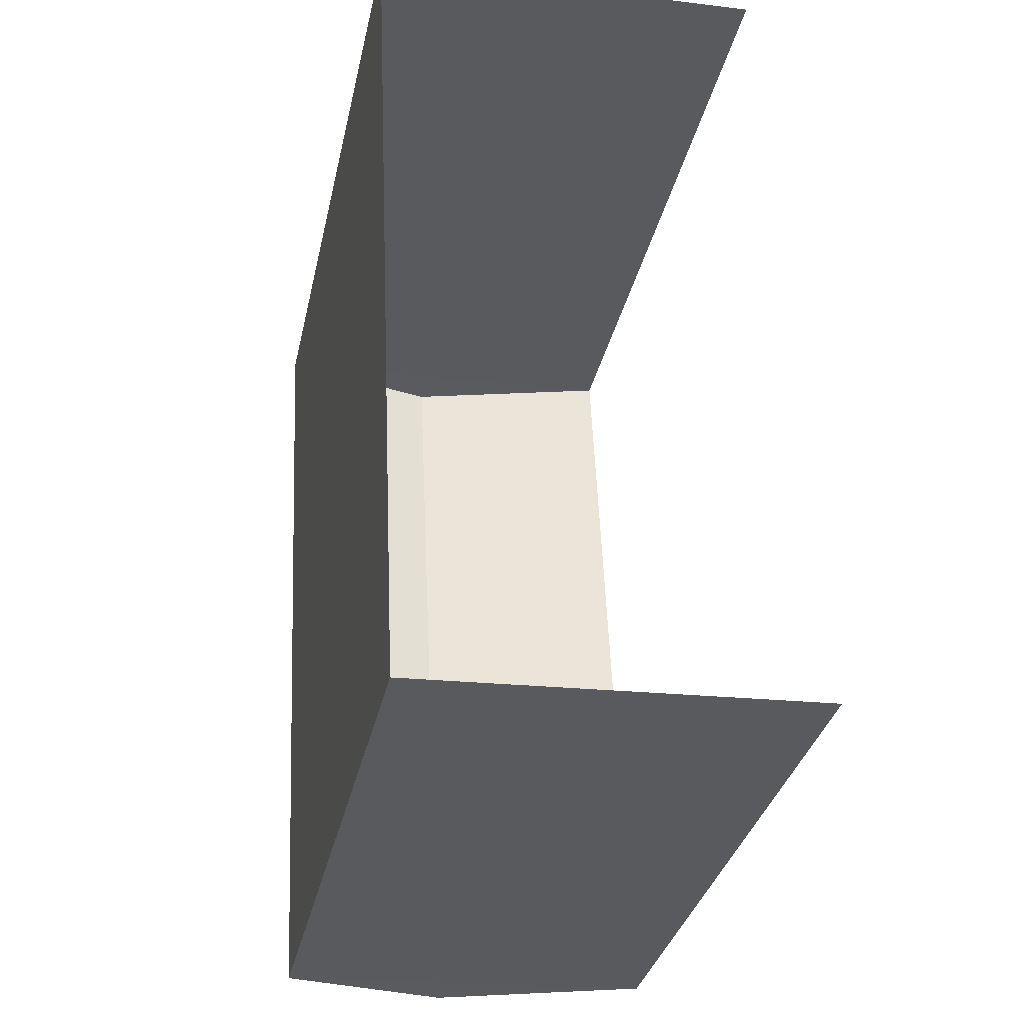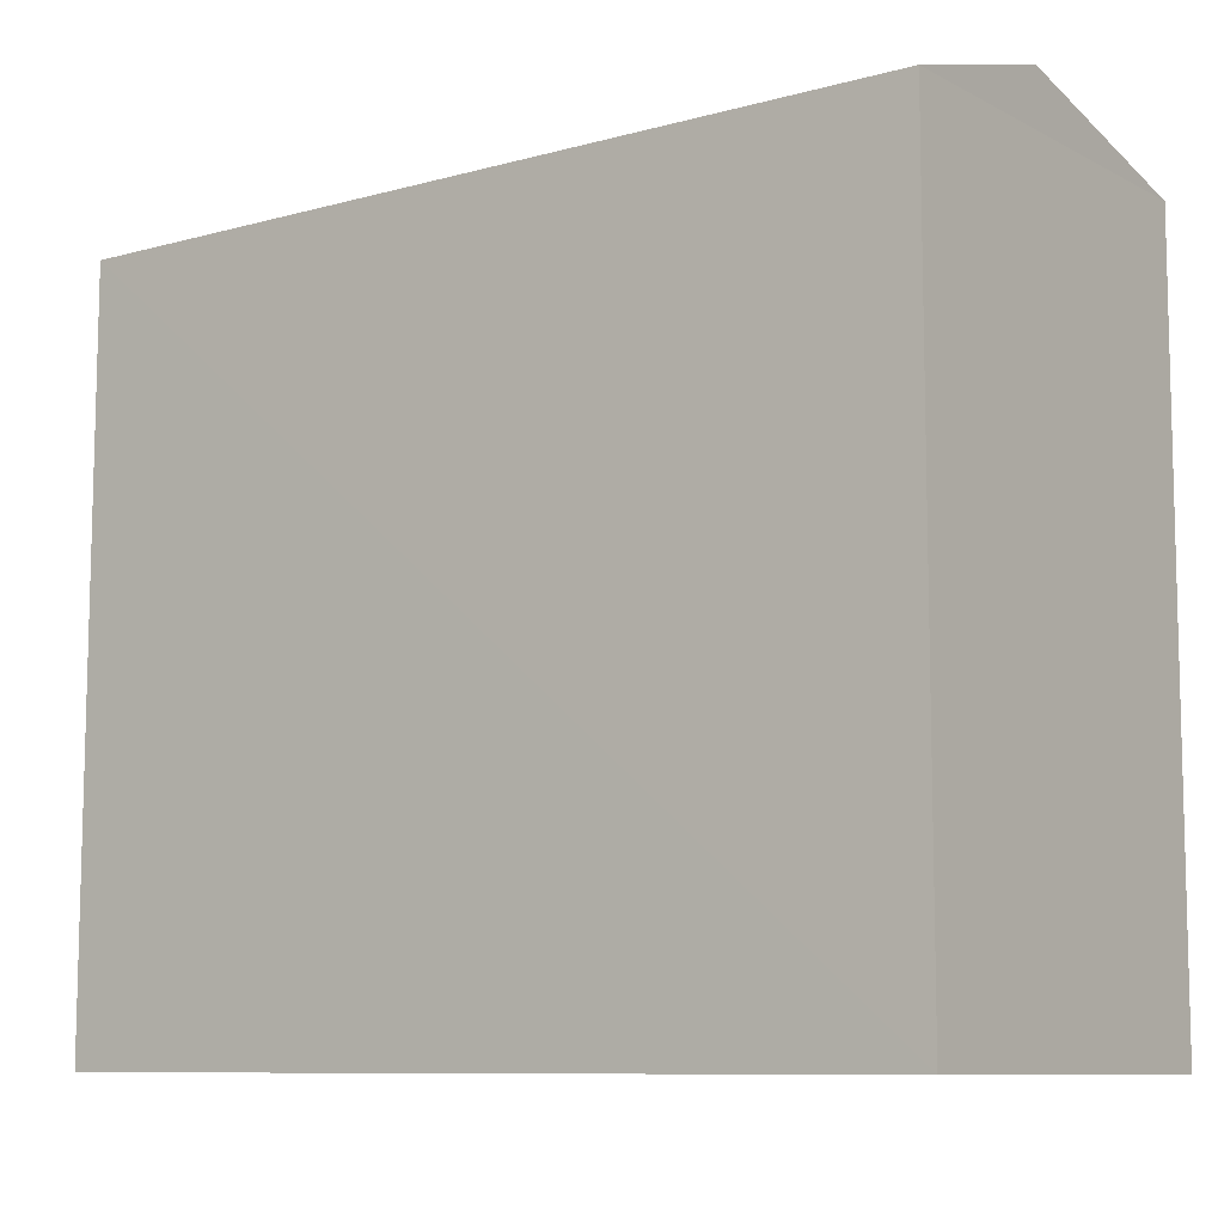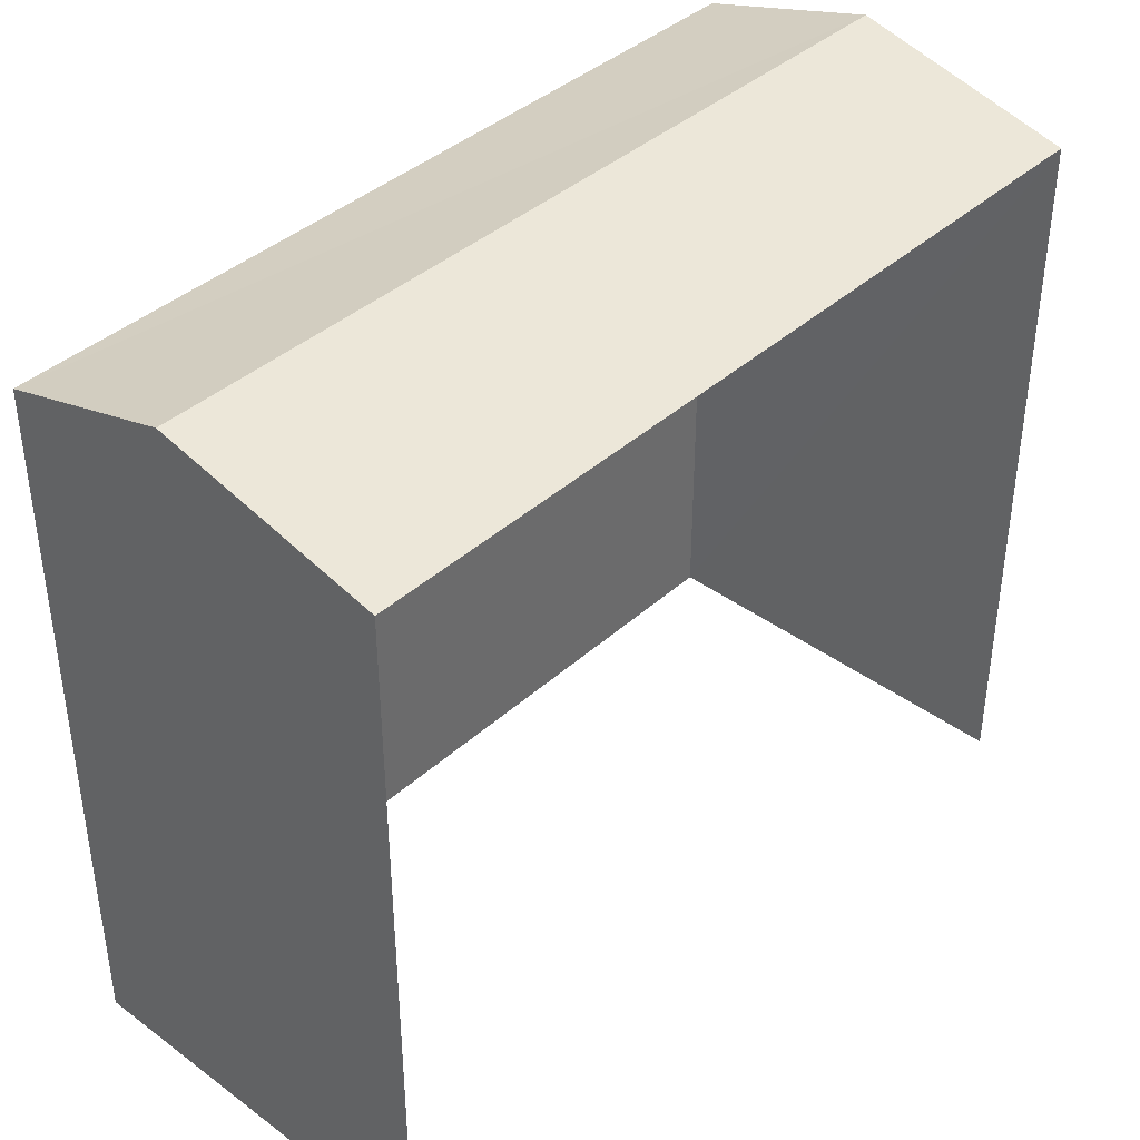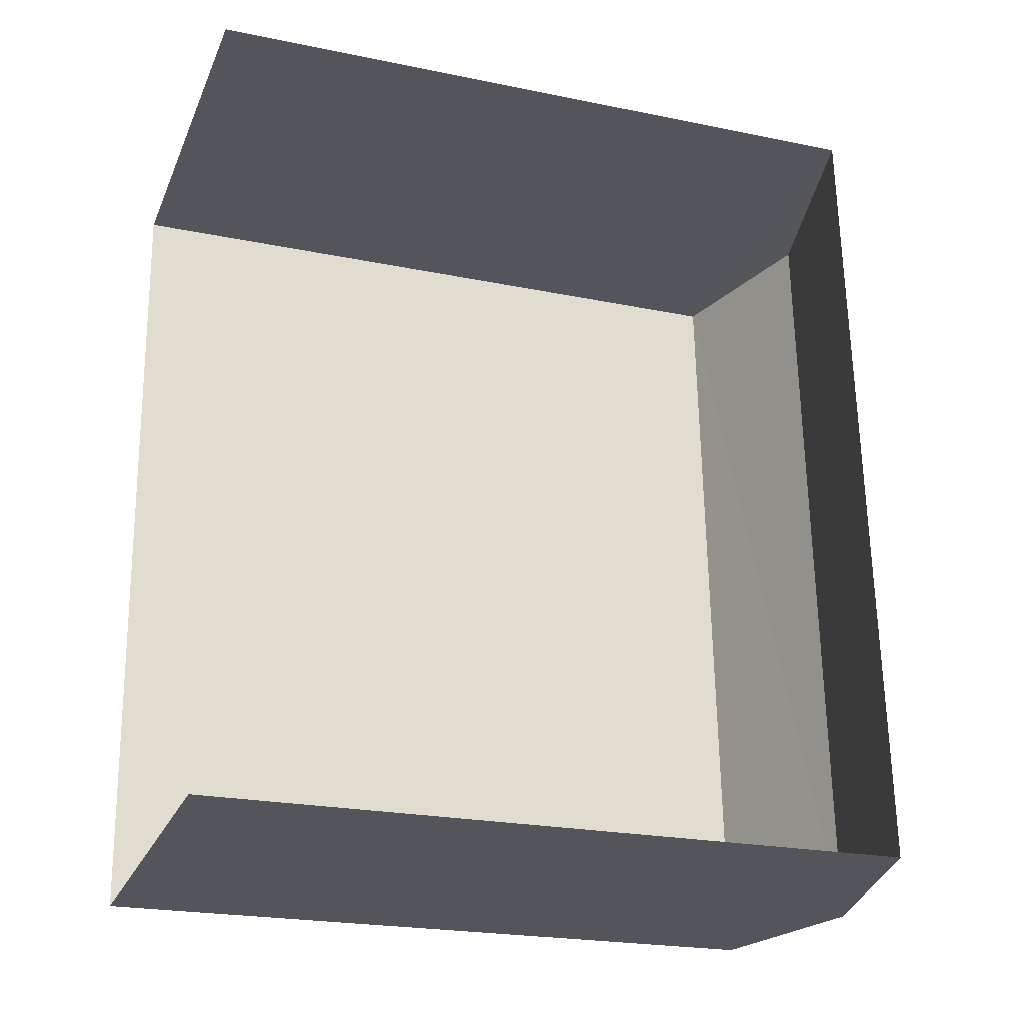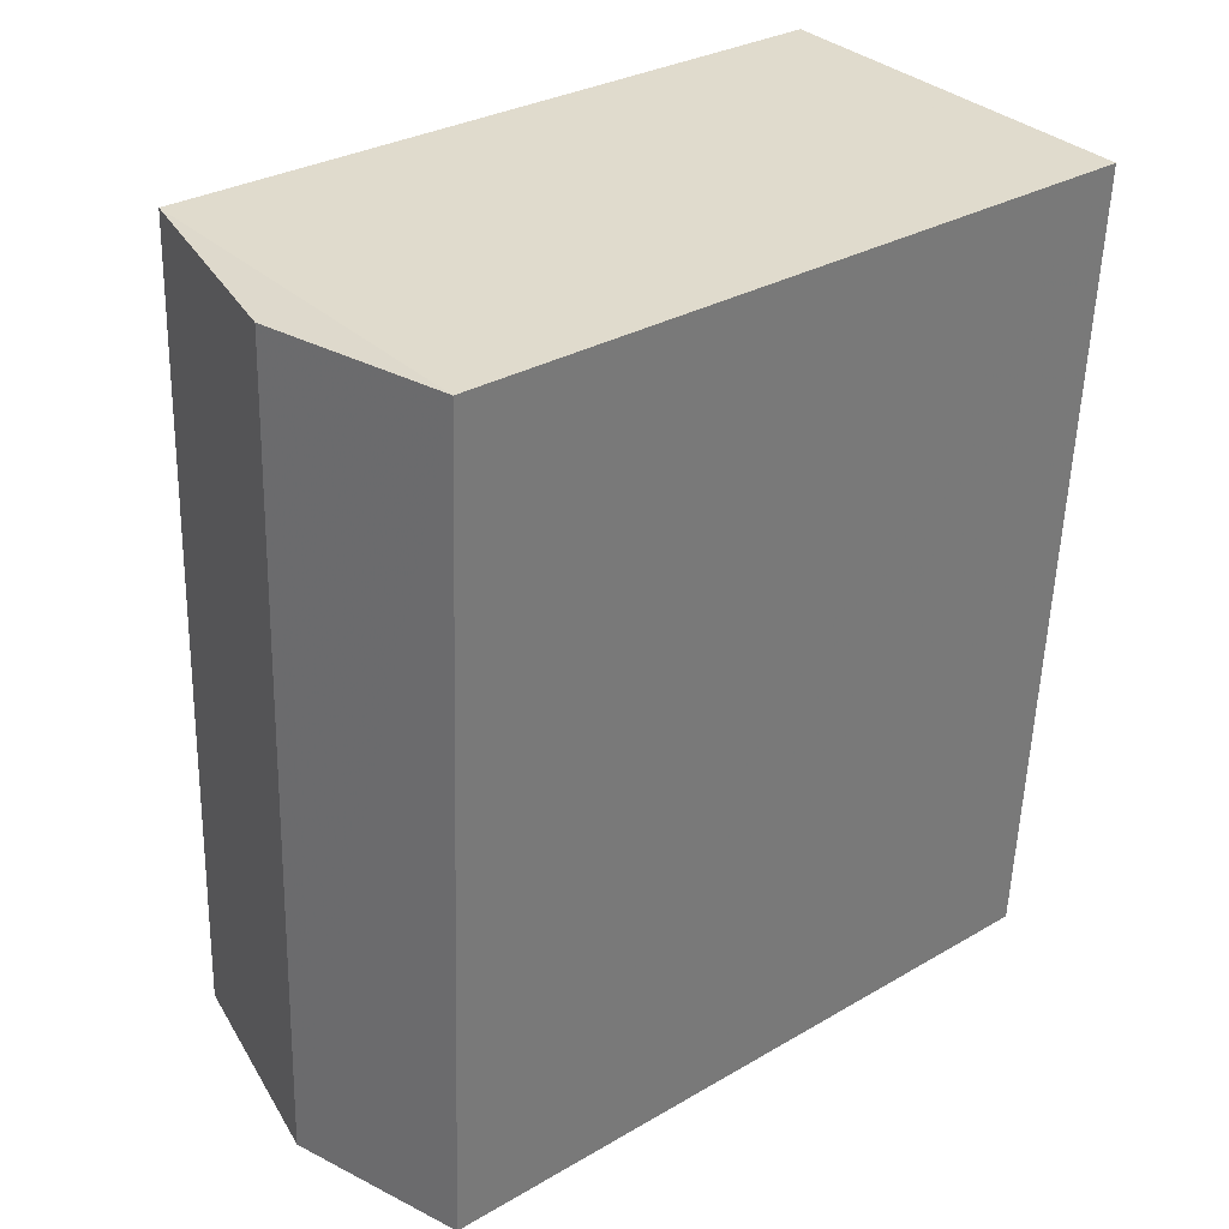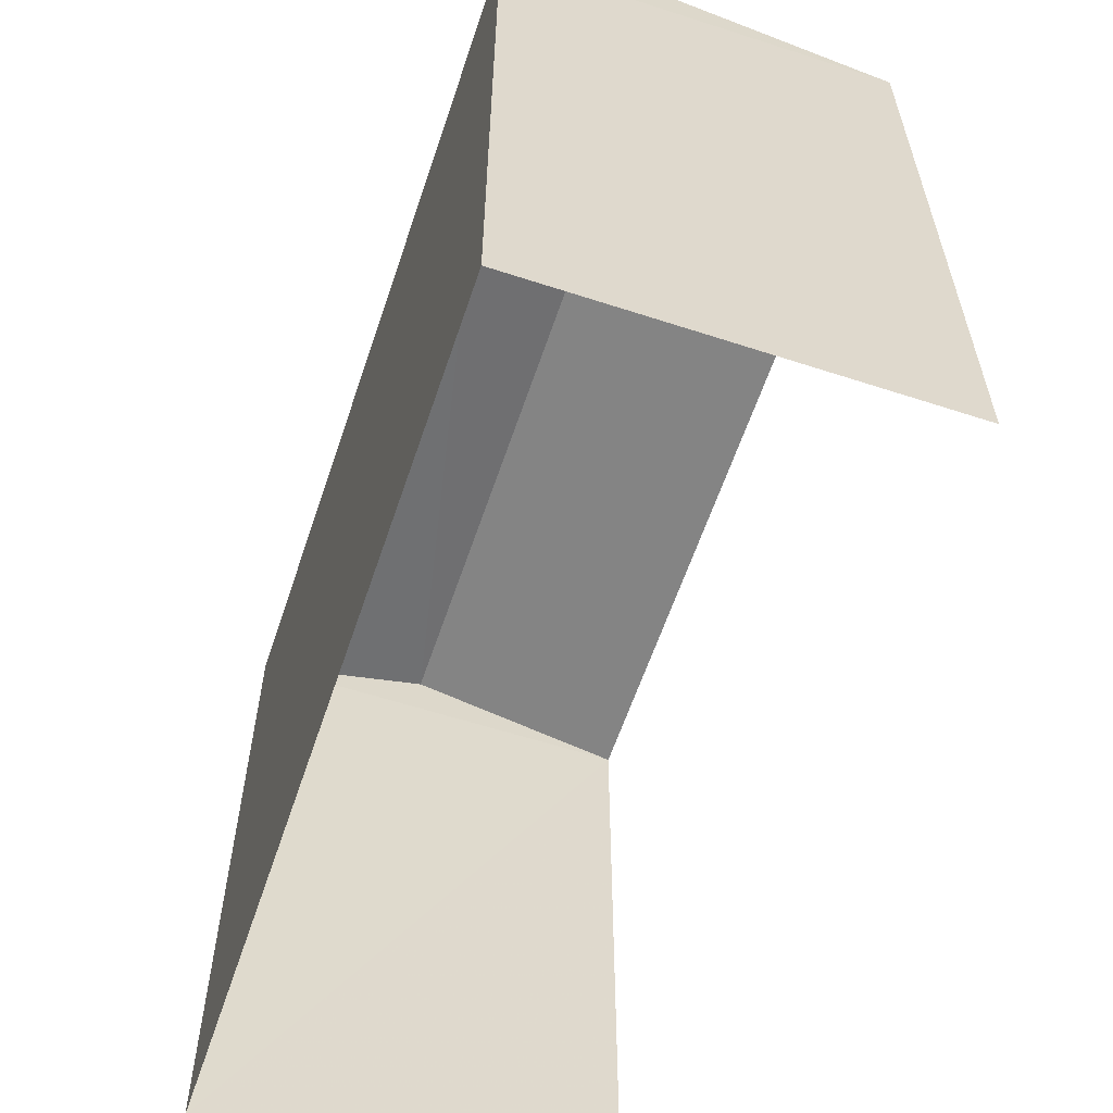
<metadata>
{"format":"obj","ext":"obj","renderer":"f3d","projection":"perspective","resolution":1024,"background":"white","views":[{"elev":-32.8,"azim":168.1,"up":"+Y"},{"elev":-9.2,"azim":123.6,"up":"+Z"},{"elev":39.9,"azim":-140.5,"up":"+Z"},{"elev":-22.6,"azim":-109.5,"up":"+Y"},{"elev":30.9,"azim":50.2,"up":"+Y"},{"elev":-59.6,"azim":158.8,"up":"+Z"}]}
</metadata>
<code>
v -3.733e+05 -1.054e+05 21.99
v -3.733e+05 -1.054e+05 21.99
v -3.733e+05 -1.054e+05 21.99
v -3.733e+05 -1.054e+05 21.99
v -3.733e+05 -1.054e+05 29.8
v -3.733e+05 -1.054e+05 29.27
v -3.733e+05 -1.054e+05 29.8
v -3.733e+05 -1.054e+05 29.28
v -3.733e+05 -1.054e+05 29.27
v -3.733e+05 -1.054e+05 29.28
f 1 2 3
f 4 1 3
f 10 1 4
f 10 9 1
f 5 6 7
f 5 8 6
f 9 10 5
f 7 9 5
f 4 3 10
f 10 8 5
f 10 3 8
f 6 2 9
f 6 9 7
f 2 1 9
f 8 3 2
f 6 8 2

</code>
